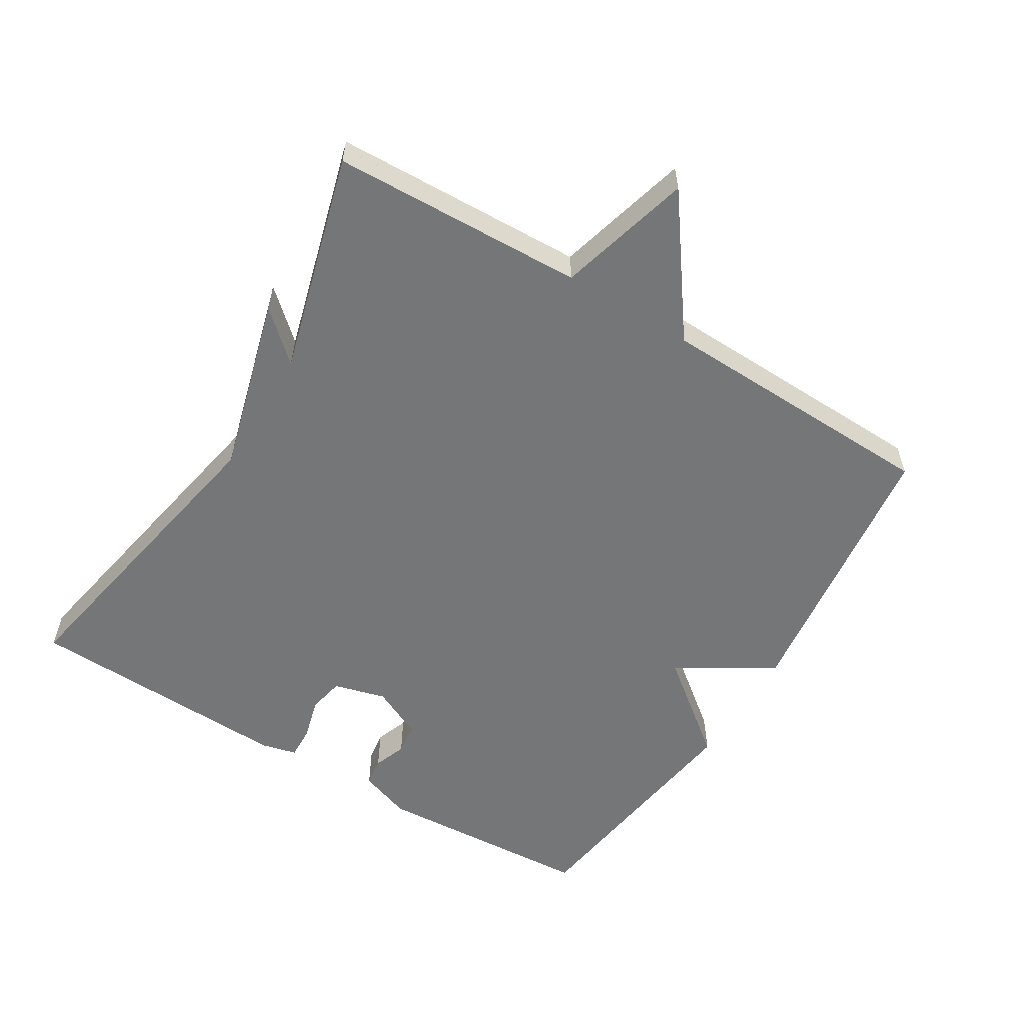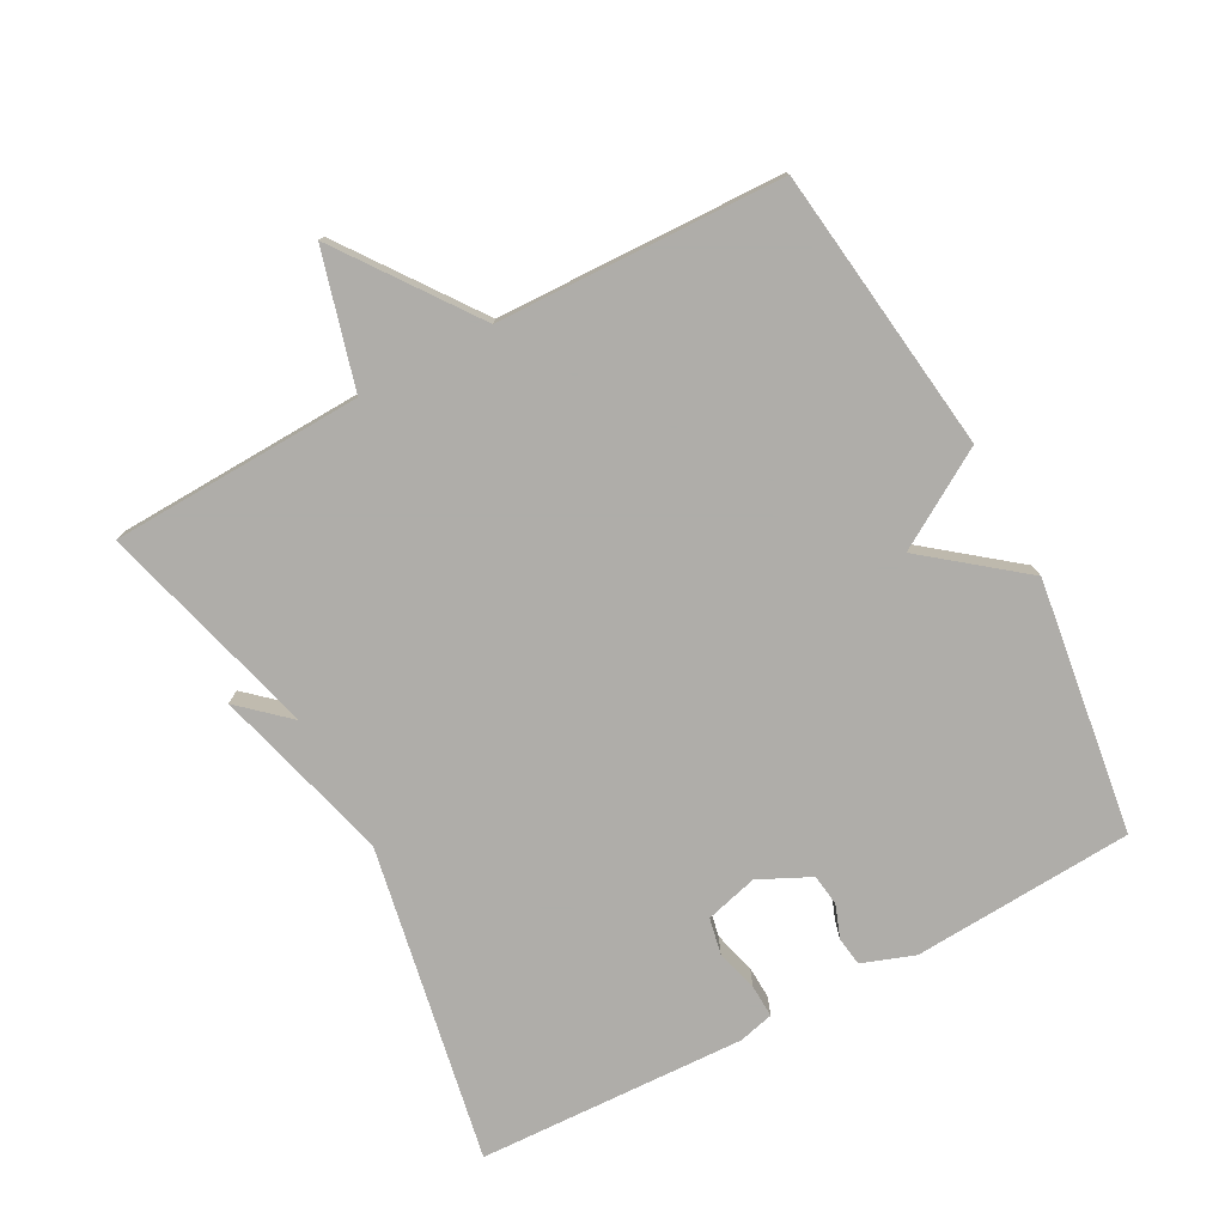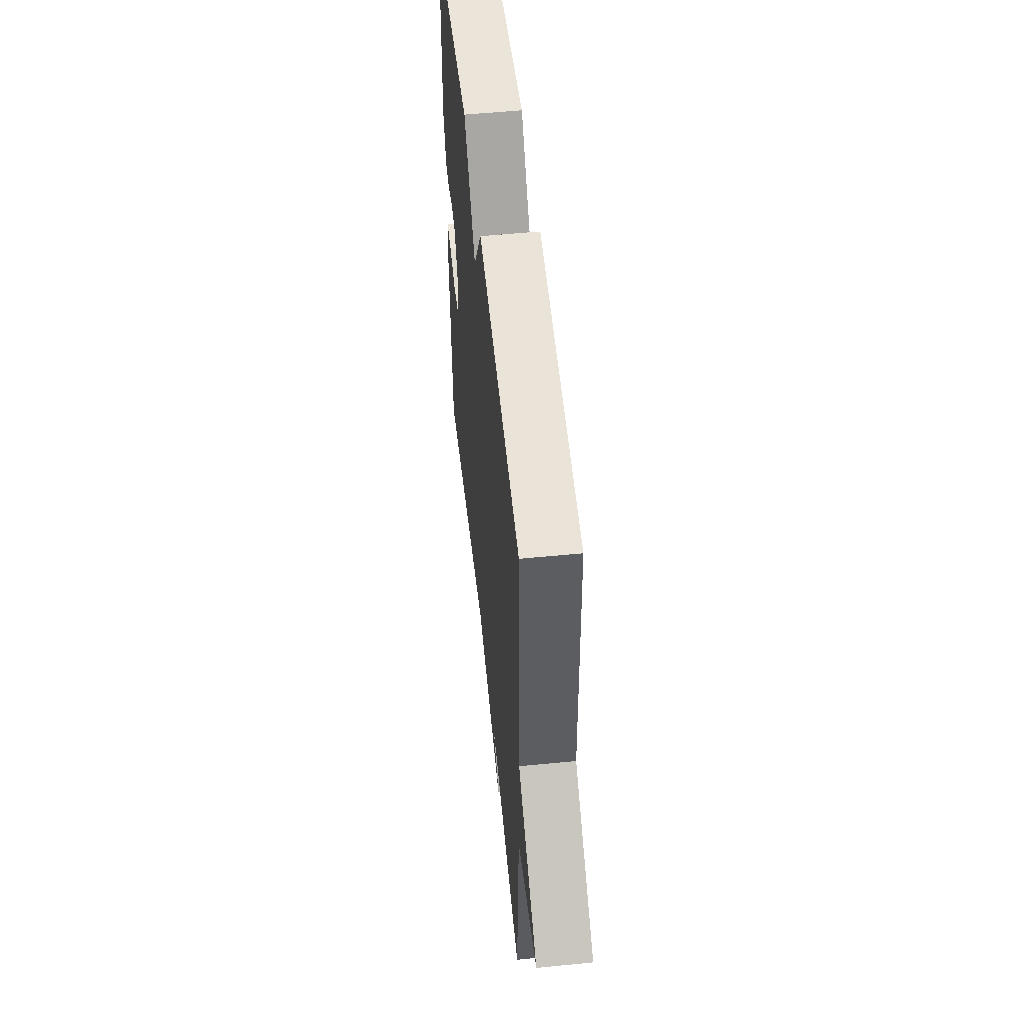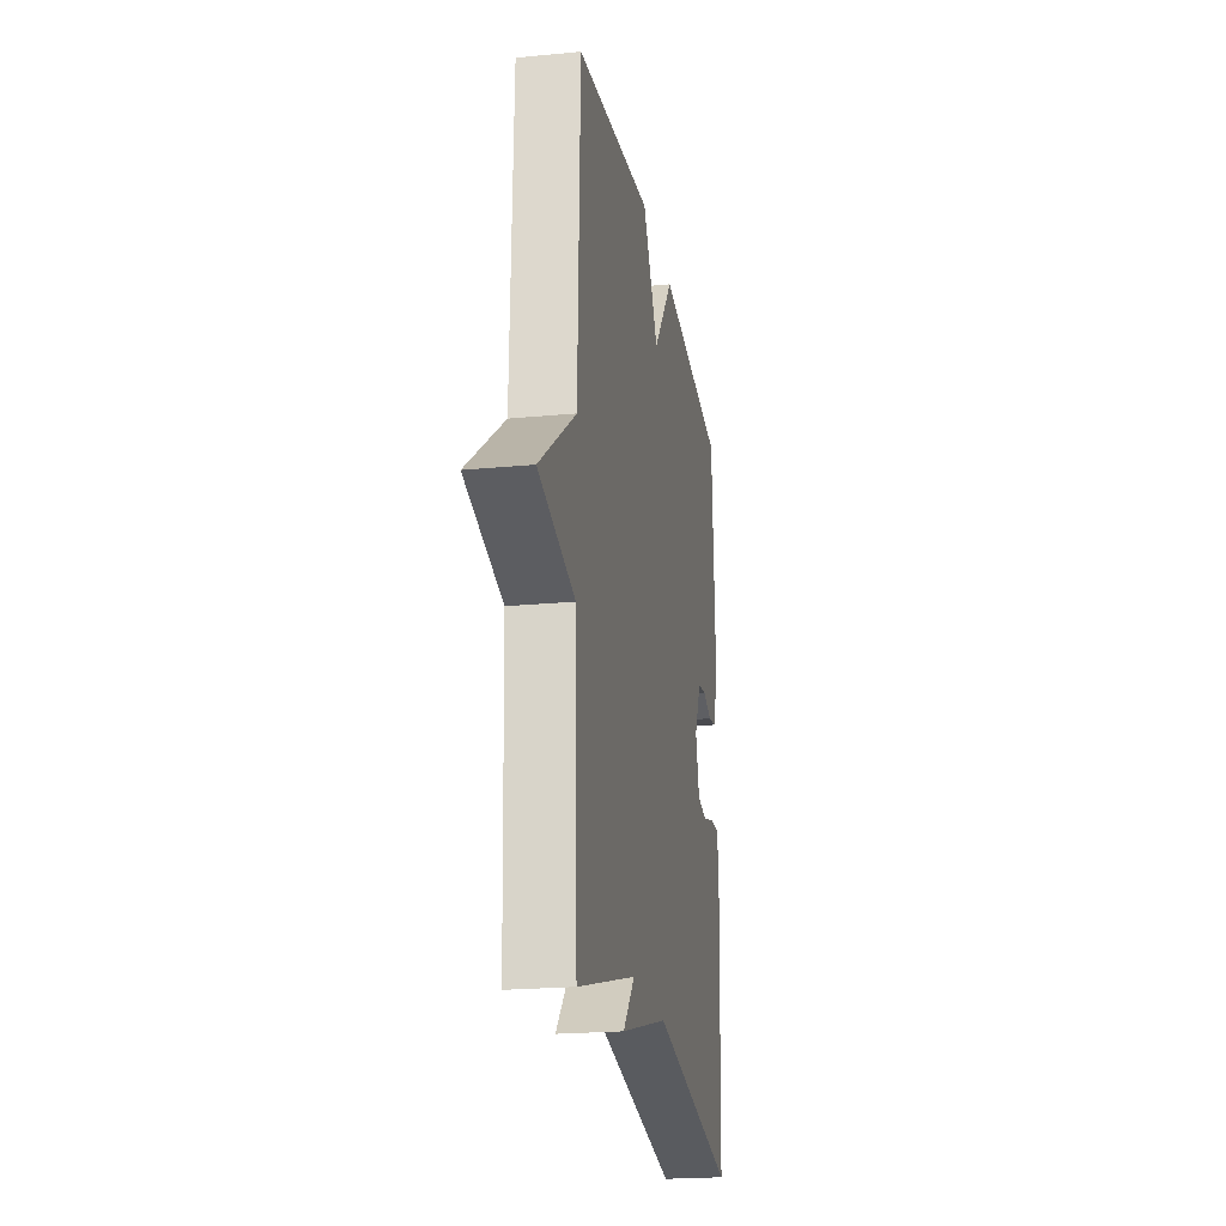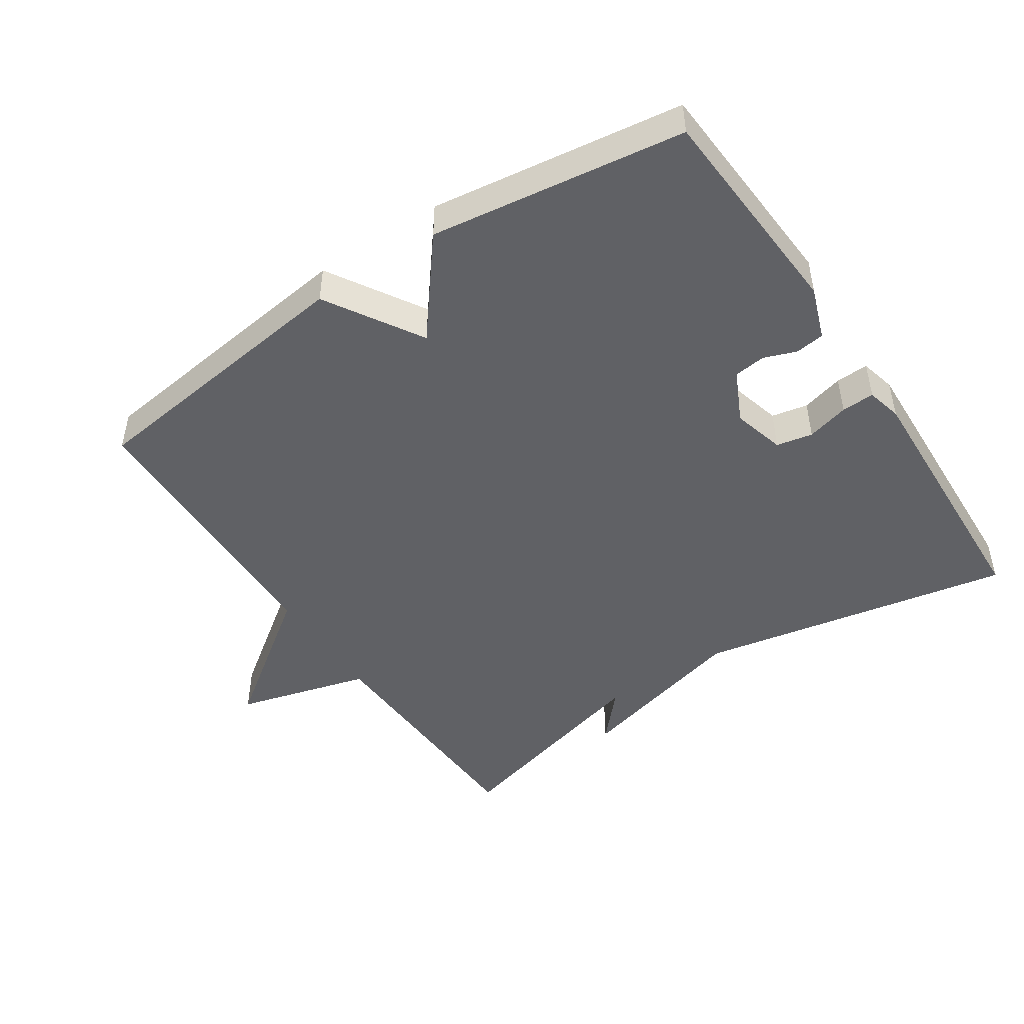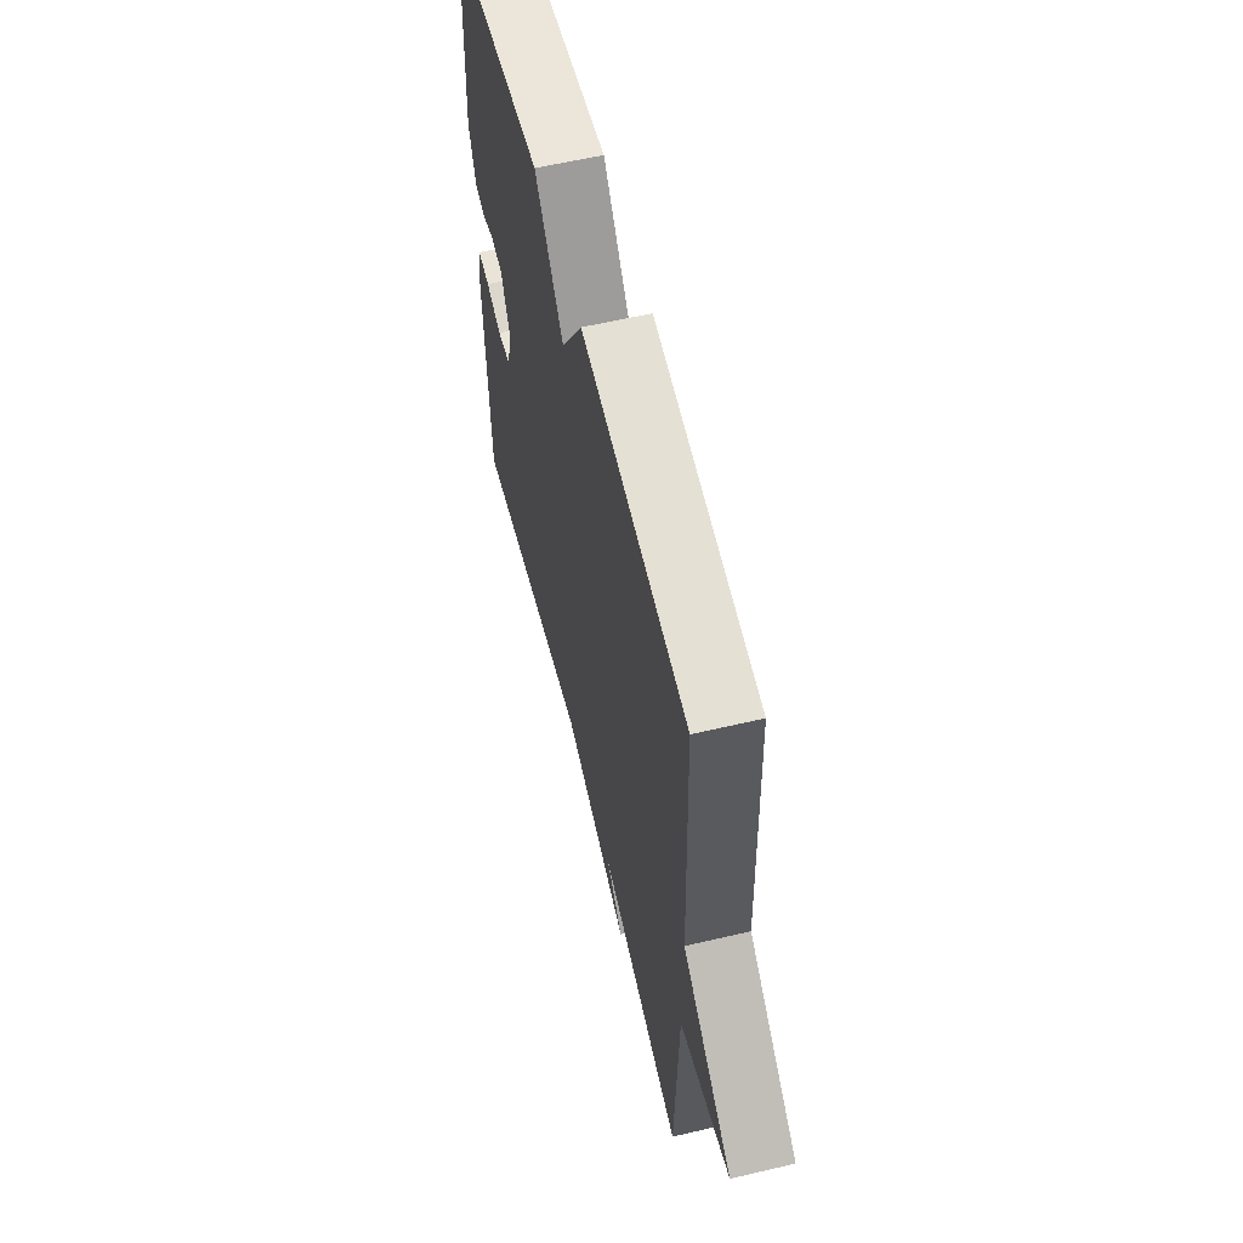
<metadata>
{"format":"obj","ext":"obj","renderer":"f3d","projection":"perspective","resolution":1024,"background":"white","views":[{"elev":-56.7,"azim":-121.3,"up":"+Y"},{"elev":-77.2,"azim":-61.7,"up":"+Y"},{"elev":54.1,"azim":-96.0,"up":"+Z"},{"elev":-21.4,"azim":-80.3,"up":"+Z"},{"elev":-47.4,"azim":33.7,"up":"+Y"},{"elev":59.1,"azim":-103.6,"up":"+Z"}]}
</metadata>
<code>
v 0.5 0.07 0.5
v 0.52 0.07 0.171
v 0.492 0.07 0.093
v 0.449 0.07 0.087
v 0.4 0.07 0.105
v 0.353 0.07 0.099
v 0.316 0.07 0.022
v 0.337 0.07 -0.056
v 0.391 0.07 -0.067
v 0.454 0.07 -0.05
v 0.503 0.07 -0.048
v 0.516 0.07 -0.101
v 0.5 0.07 -0.5
v 0.028 0.07 -0.41
v -0.237 0.07 -0.482
v -0.172 0.07 -0.41
v -0.5 0.07 -0.5
v -0.513 0.07 -0.125
v -0.713 0.07 -0.07
v -0.513 0.07 0.075
v -0.5 0.07 0.5
v -0.078 0.07 0.553
v 0.009 0.07 0.41
v 0.122 0.07 0.553
v 0.5 0 0.5
v 0.52 0 0.171
v 0.492 0 0.093
v 0.449 0 0.087
v 0.4 0 0.105
v 0.353 0 0.099
v 0.316 0 0.022
v 0.337 0 -0.056
v 0.391 0 -0.067
v 0.454 0 -0.05
v 0.503 0 -0.048
v 0.516 0 -0.101
v 0.5 0 -0.5
v 0.028 0 -0.41
v -0.237 0 -0.482
v -0.172 0 -0.41
v -0.5 0 -0.5
v -0.513 0 -0.125
v -0.713 0 -0.07
v -0.513 0 0.075
v -0.5 0 0.5
v -0.078 0 0.553
v 0.009 0 0.41
v 0.122 0 0.553
f 3 4 5
f 2 3 5
f 1 2 5
f 24 1 5
f 23 24 5
f 20 21 22 23
f 18 19 20 23
f 16 17 18 23
f 14 15 16
f 14 16 23
f 12 13 14
f 11 12 14
f 10 11 14
f 9 10 14
f 8 9 14
f 7 8 14 23
f 6 7 23
f 5 6 23
f 29 28 27
f 29 27 26
f 29 26 25
f 29 25 48
f 29 48 47
f 47 46 45 44
f 47 44 43 42
f 47 42 41 40
f 40 39 38
f 47 40 38
f 38 37 36
f 38 36 35
f 38 35 34
f 38 34 33
f 38 33 32
f 47 38 32 31
f 47 31 30
f 47 30 29
f 1 25 26 2
f 2 26 27 3
f 3 27 28 4
f 4 28 29 5
f 5 29 30 6
f 6 30 31 7
f 7 31 32 8
f 8 32 33 9
f 9 33 34 10
f 10 34 35 11
f 11 35 36 12
f 12 36 37 13
f 13 37 38 14
f 14 38 39 15
f 15 39 40 16
f 16 40 41 17
f 17 41 42 18
f 18 42 43 19
f 19 43 44 20
f 20 44 45 21
f 21 45 46 22
f 22 46 47 23
f 23 47 48 24
f 24 48 25 1

</code>
